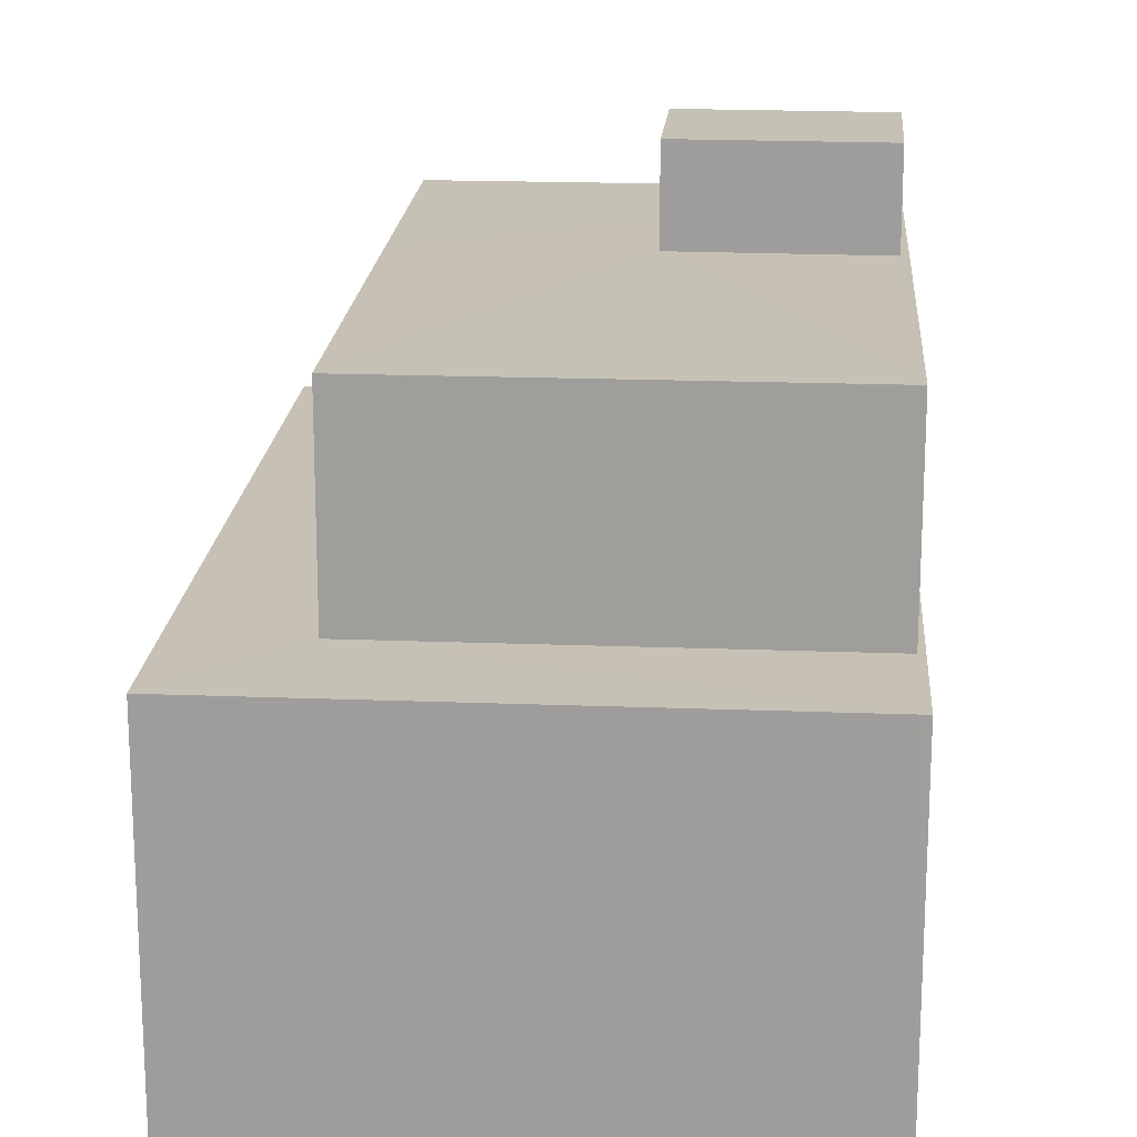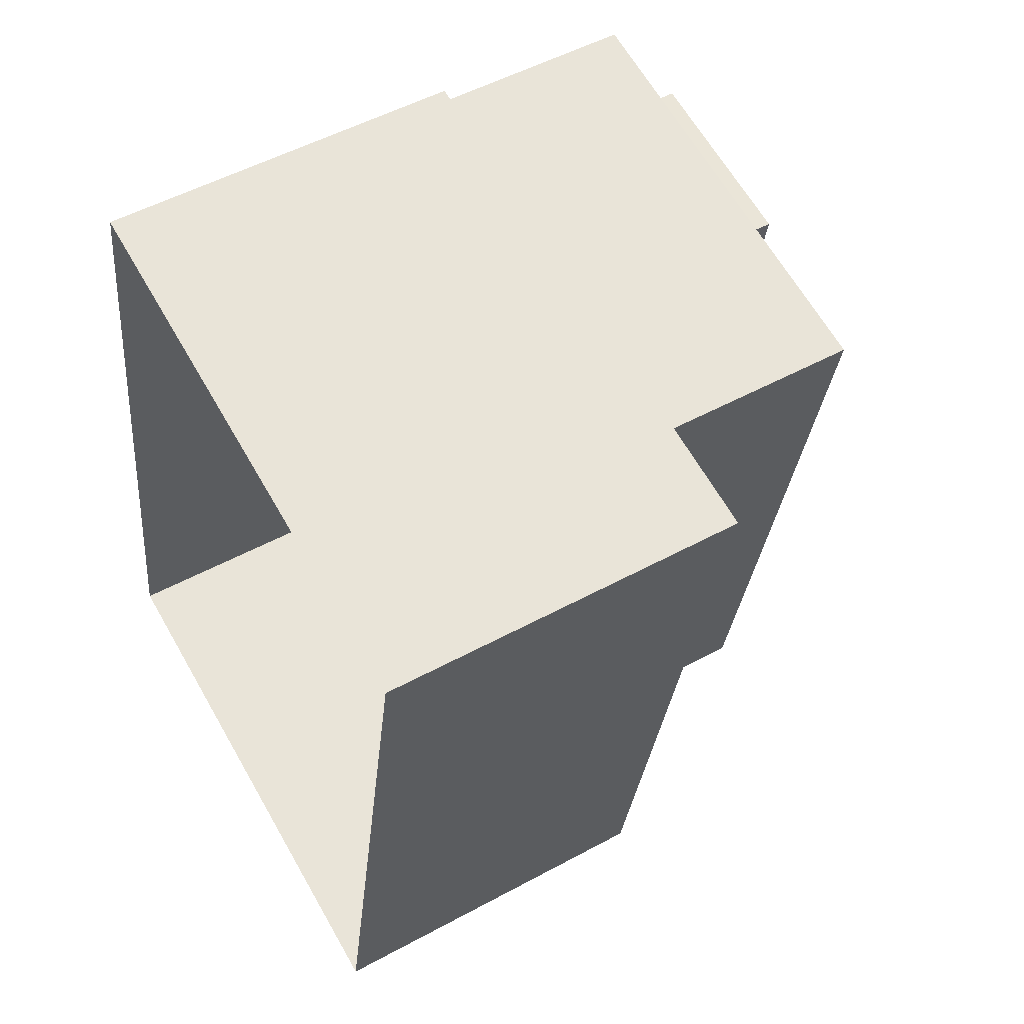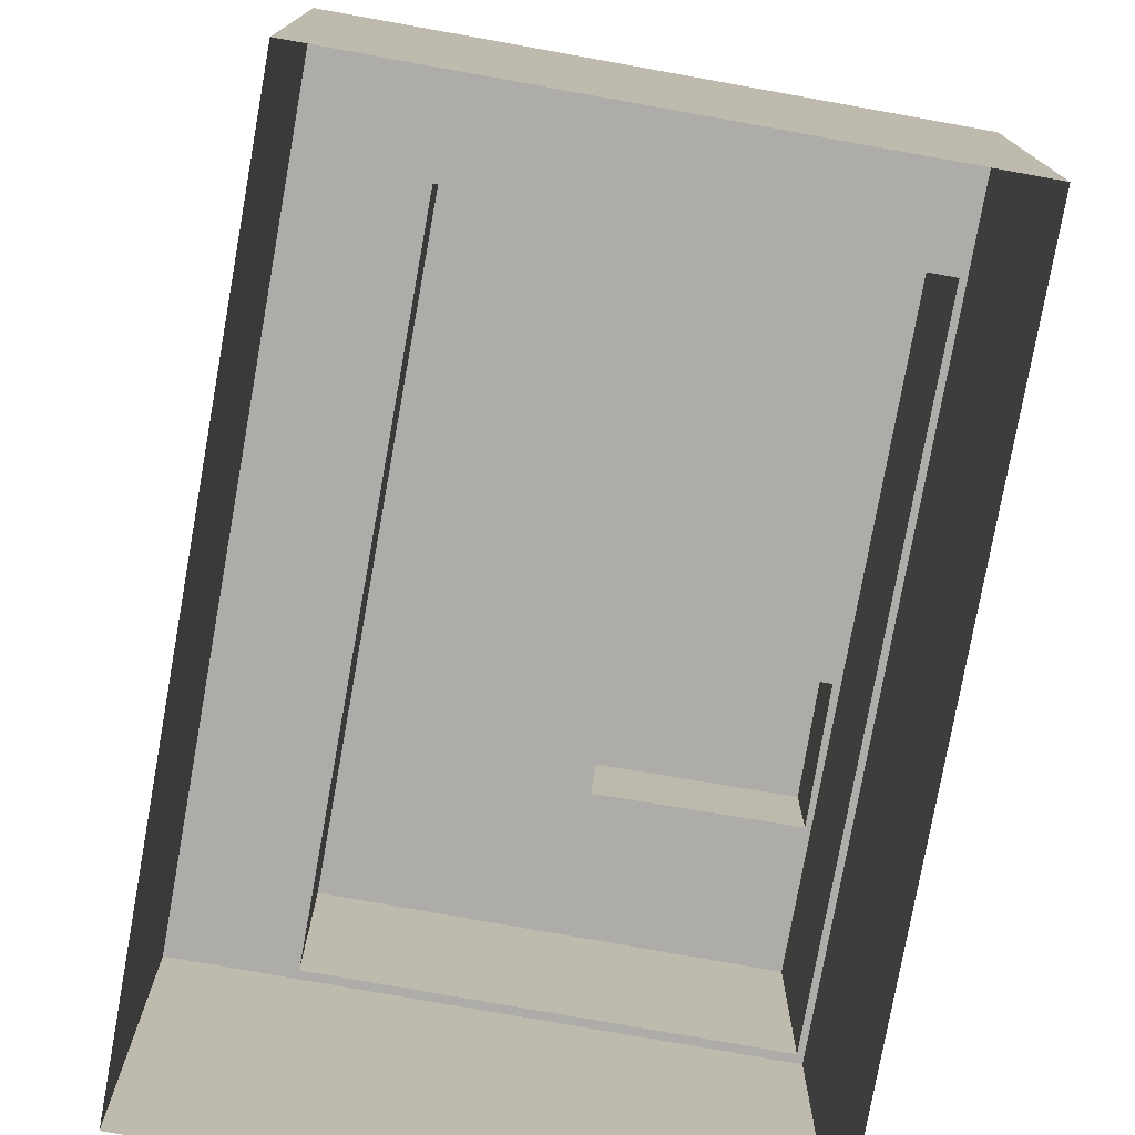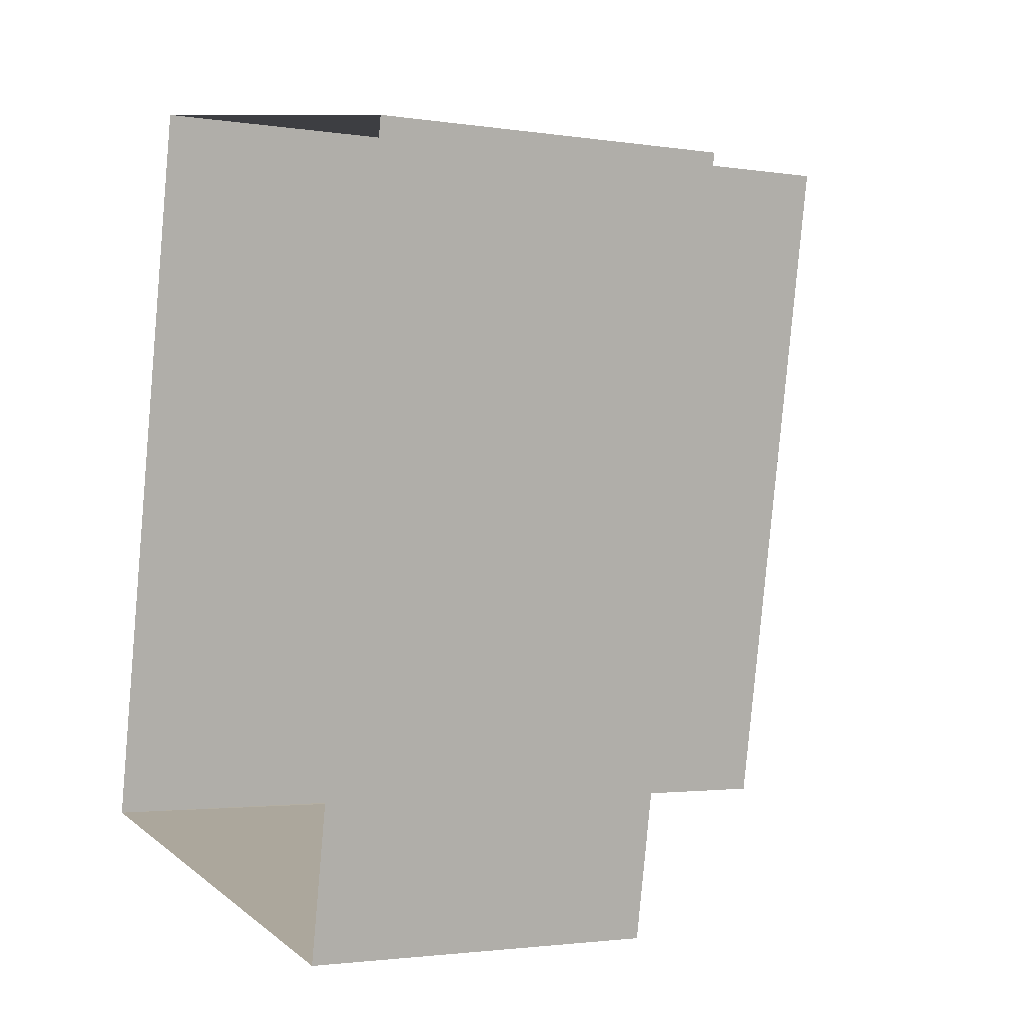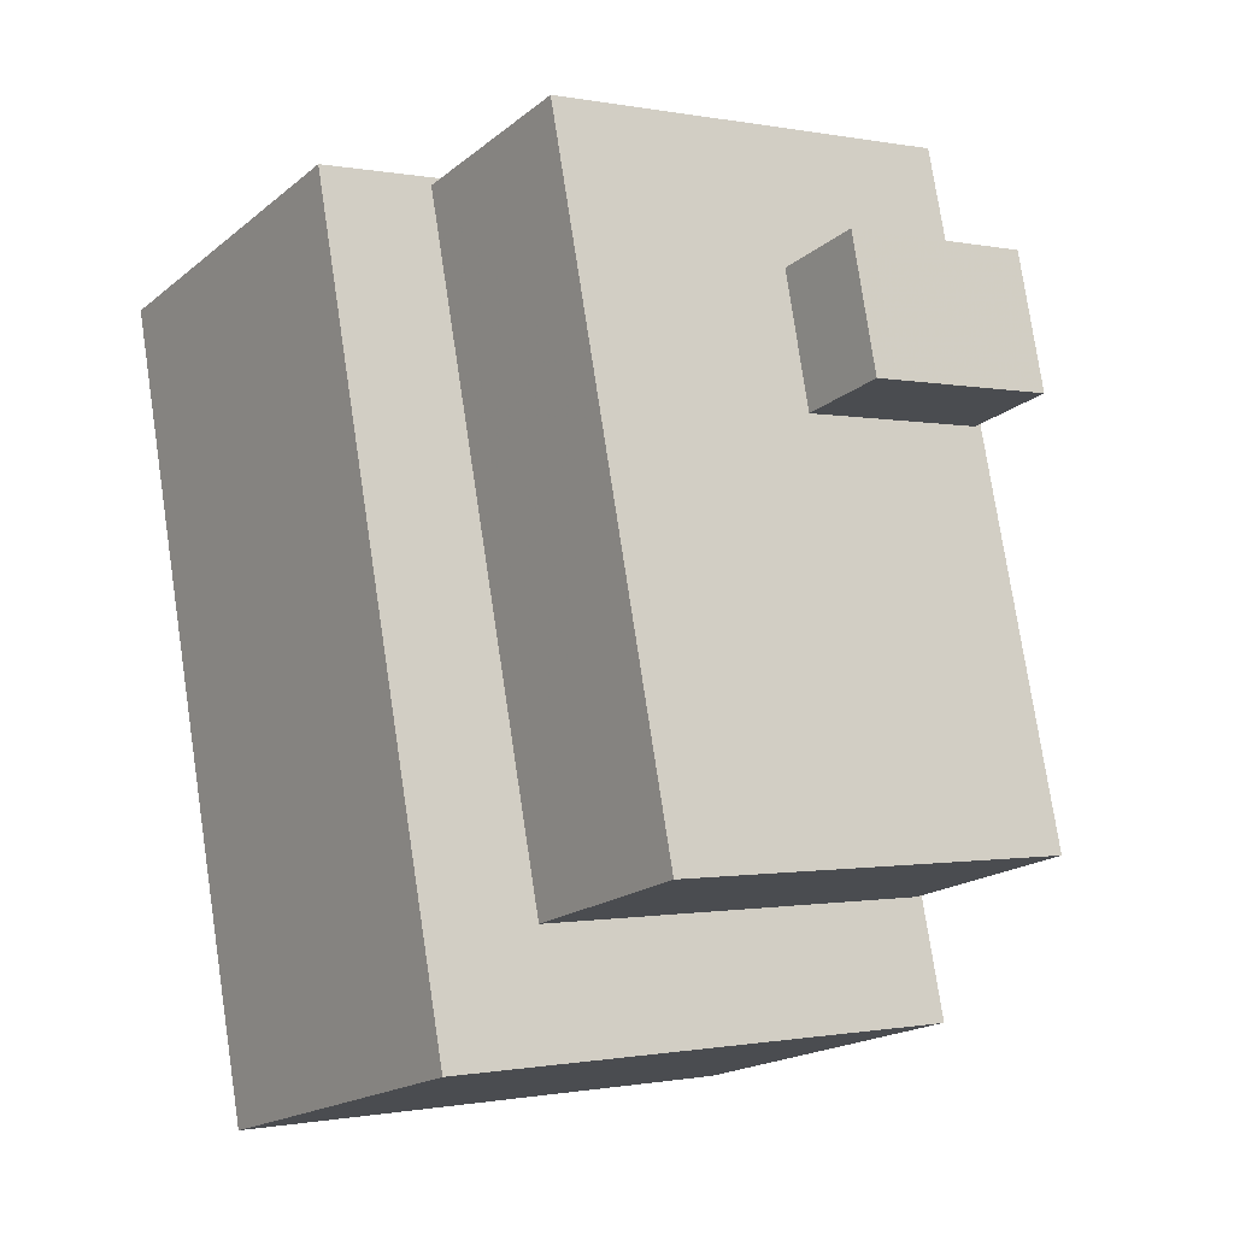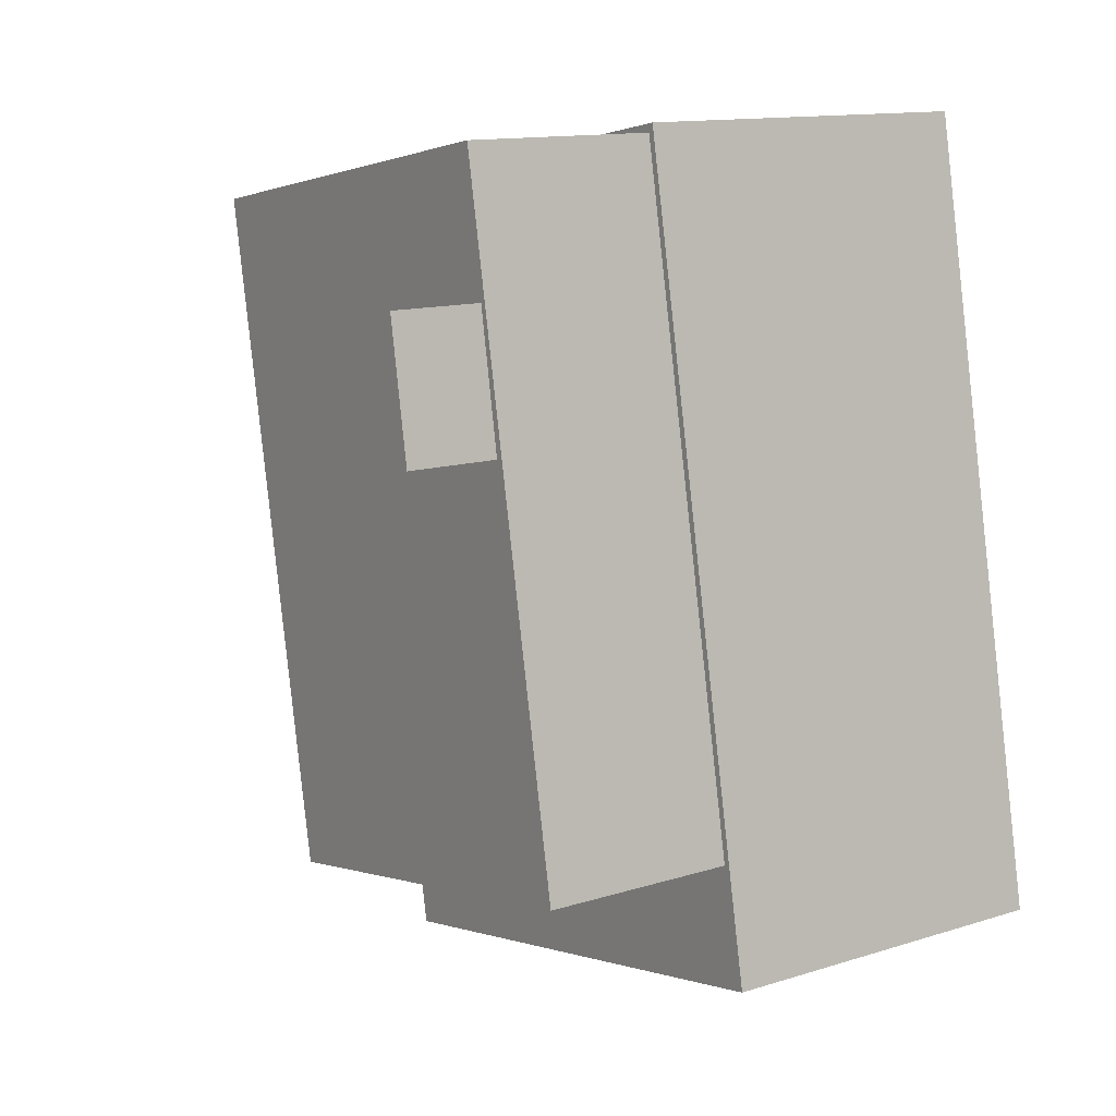
<metadata>
{"format":"obj","ext":"obj","renderer":"f3d","projection":"perspective","resolution":1024,"background":"white","views":[{"elev":18.6,"azim":14.6,"up":"+Z"},{"elev":52.4,"azim":-120.3,"up":"+Y"},{"elev":-76.8,"azim":0.3,"up":"+Z"},{"elev":-2.1,"azim":-119.0,"up":"+Y"},{"elev":-18.8,"azim":-34.3,"up":"+Y"},{"elev":12.9,"azim":54.3,"up":"+Y"}]}
</metadata>
<code>
v -8777 -3.727e+04 28.41
v -8767 -3.727e+04 28.41
v -8765 -3.728e+04 28.4
v -8774 -3.729e+04 28.41
v -8765 -3.728e+04 34.79
v -8773 -3.728e+04 34.79
v -8774 -3.729e+04 34.79
v -8777 -3.727e+04 34.8
v -8775 -3.727e+04 34.79
v -8768 -3.727e+04 34.79
v -8765 -3.728e+04 34.79
v -8768 -3.727e+04 34.79
v -8765 -3.728e+04 34.79
v -8767 -3.727e+04 34.79
v -8773 -3.728e+04 38.25
v -8765 -3.728e+04 38.25
v -8770 -3.728e+04 38.25
v -8774 -3.728e+04 38.25
v -8767 -3.728e+04 38.25
v -8767 -3.728e+04 38.25
v -8771 -3.727e+04 38.25
v -8775 -3.727e+04 38.25
v -8768 -3.727e+04 38.25
v -8767 -3.727e+04 38.25
v -8767 -3.728e+04 39.87
v -8771 -3.727e+04 39.87
v -8770 -3.728e+04 39.87
v -8767 -3.727e+04 39.87
f 1 2 3
f 4 1 3
f 5 6 7
f 7 6 8
f 8 9 10
f 6 5 11
f 10 9 12
f 6 9 8
f 13 14 11
f 5 13 11
f 14 10 12
f 11 14 12
f 15 16 17
f 18 15 17
f 16 19 20
f 17 16 20
f 21 22 18
f 22 21 23
f 23 24 19
f 18 17 21
f 19 24 20
f 21 24 23
f 25 26 27
f 25 28 26
f 3 5 4
f 4 5 7
f 13 5 3
f 7 8 1
f 4 7 1
f 10 2 1
f 1 8 10
f 14 2 10
f 13 3 2
f 14 13 2
f 6 16 15
f 6 11 16
f 22 9 18
f 18 6 15
f 18 9 6
f 9 22 23
f 12 9 23
f 16 11 19
f 19 12 23
f 19 11 12
f 21 27 26
f 21 17 27
f 21 26 28
f 24 21 28
f 24 28 25
f 20 24 25
f 17 25 27
f 17 20 25

</code>
